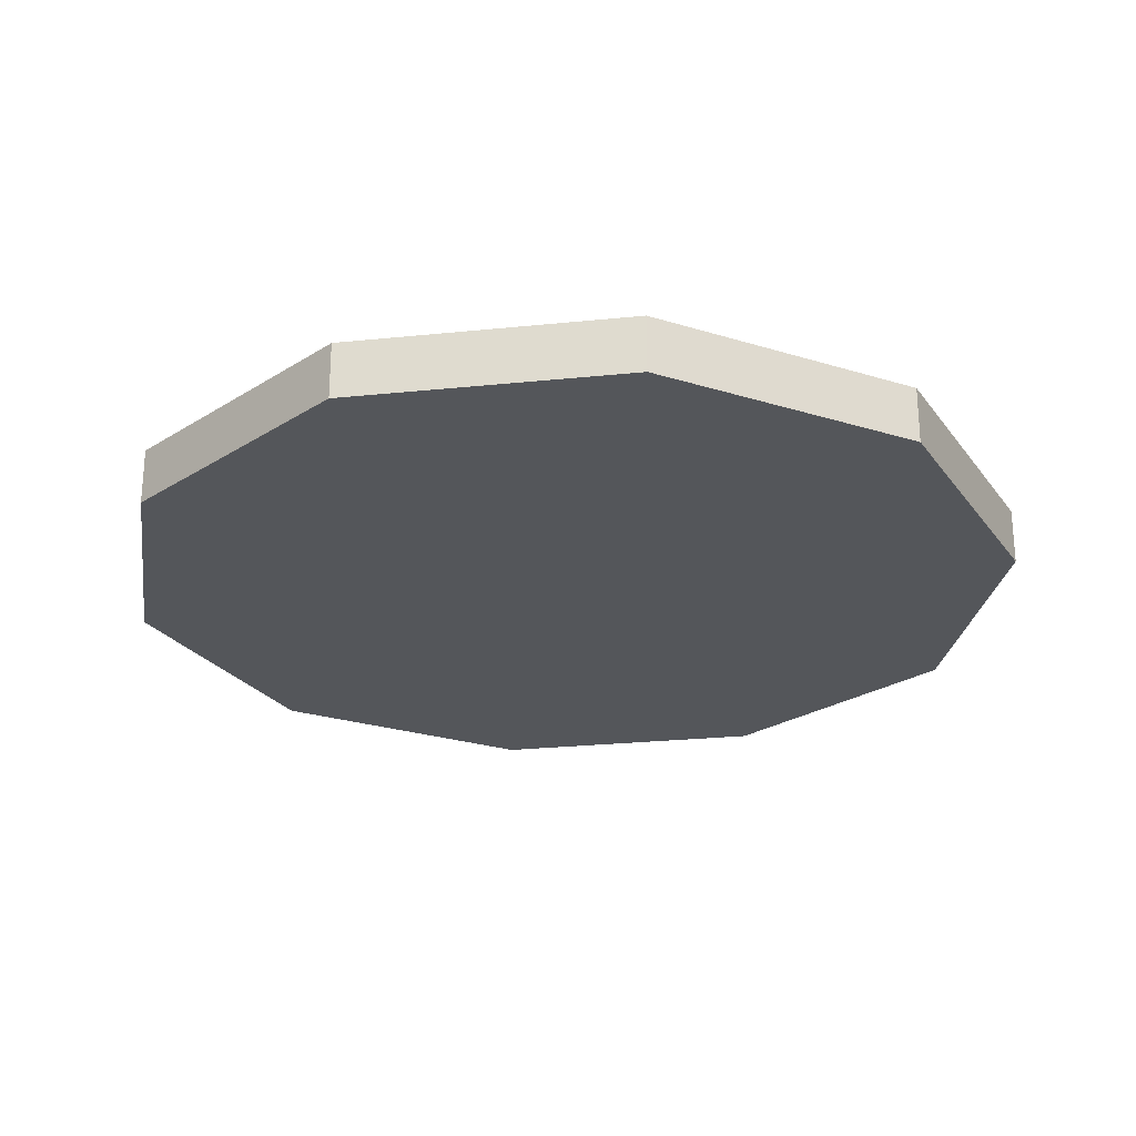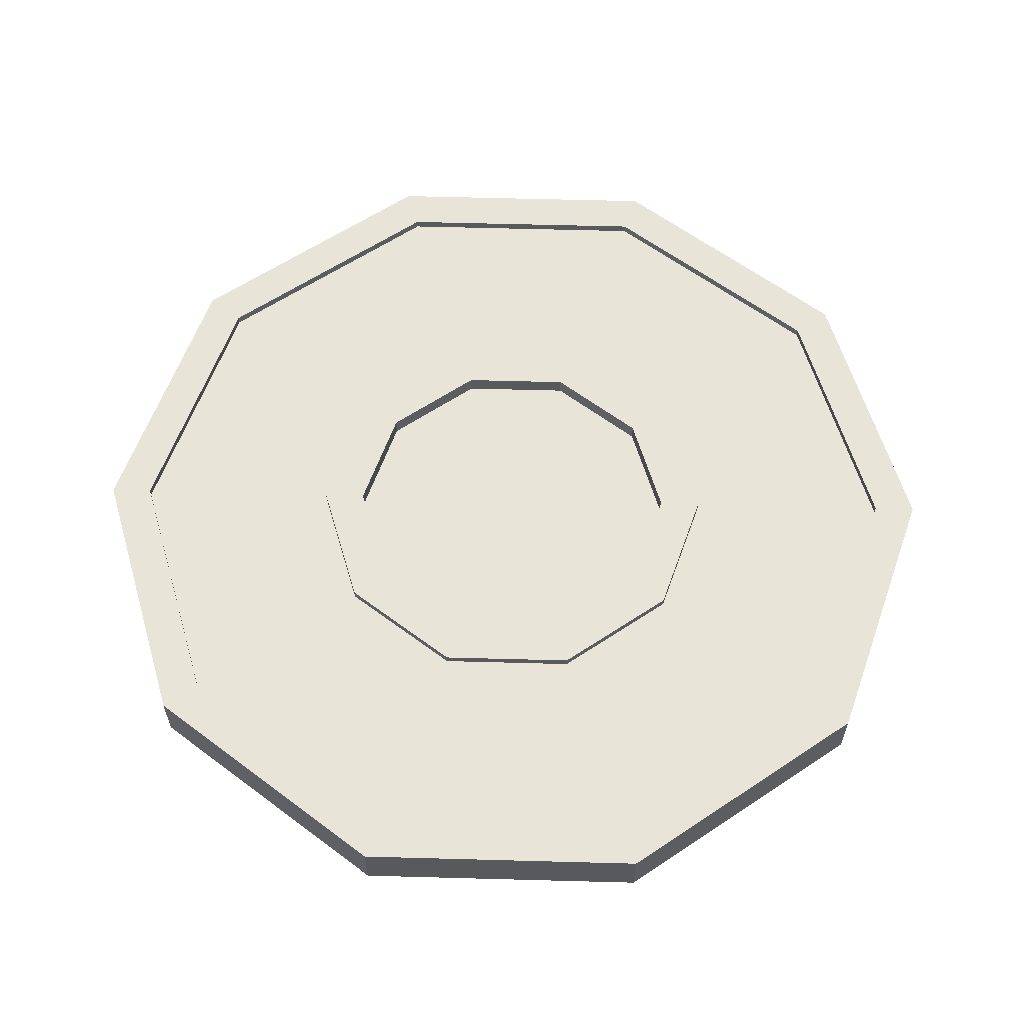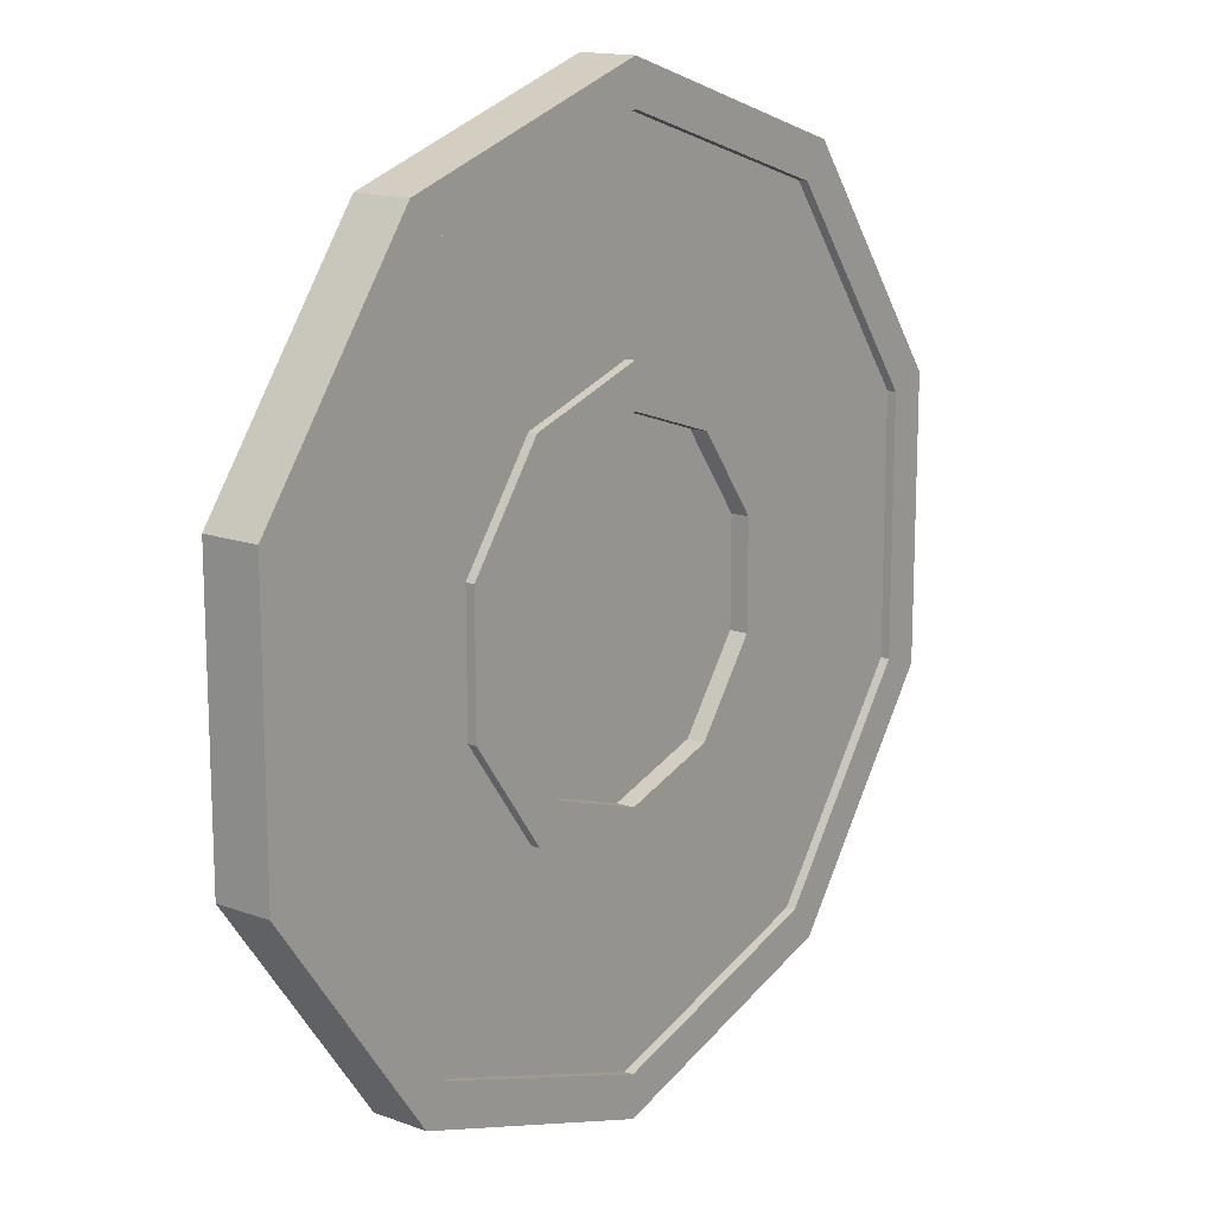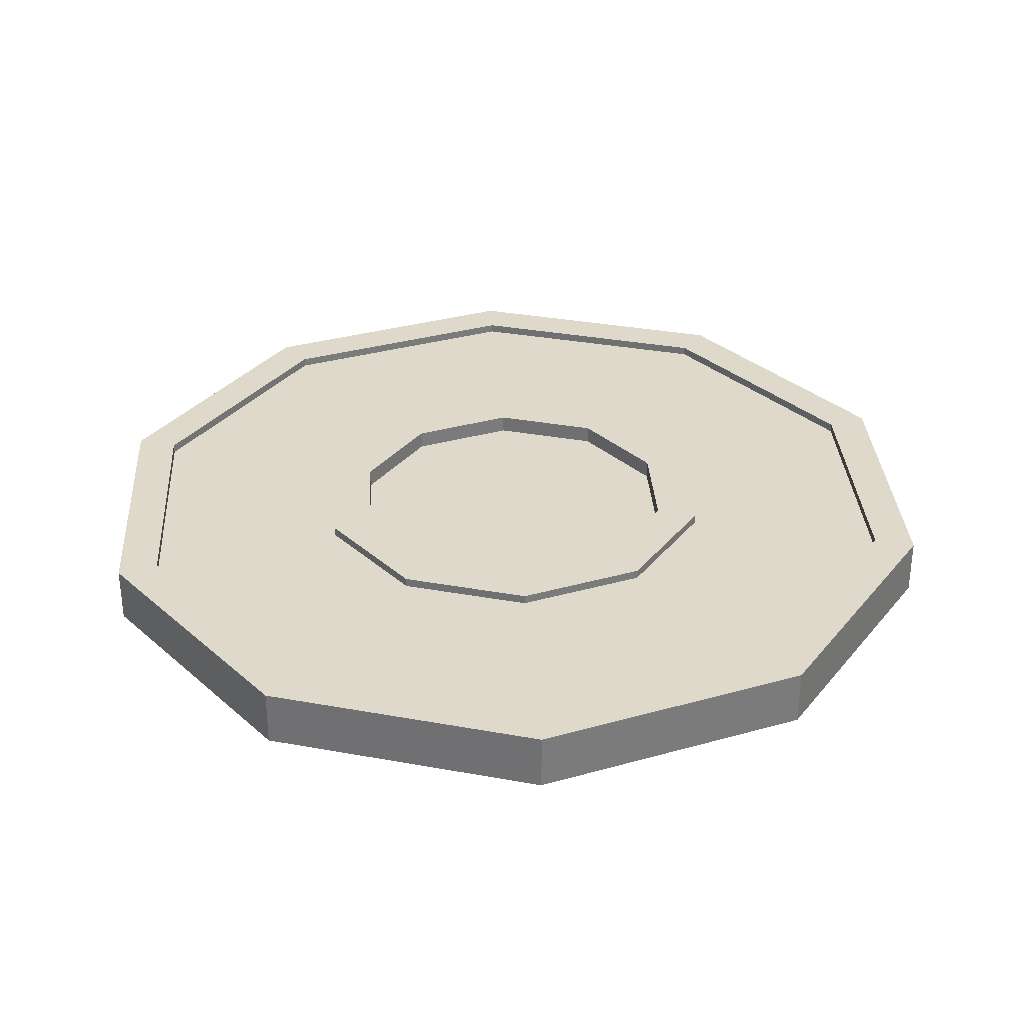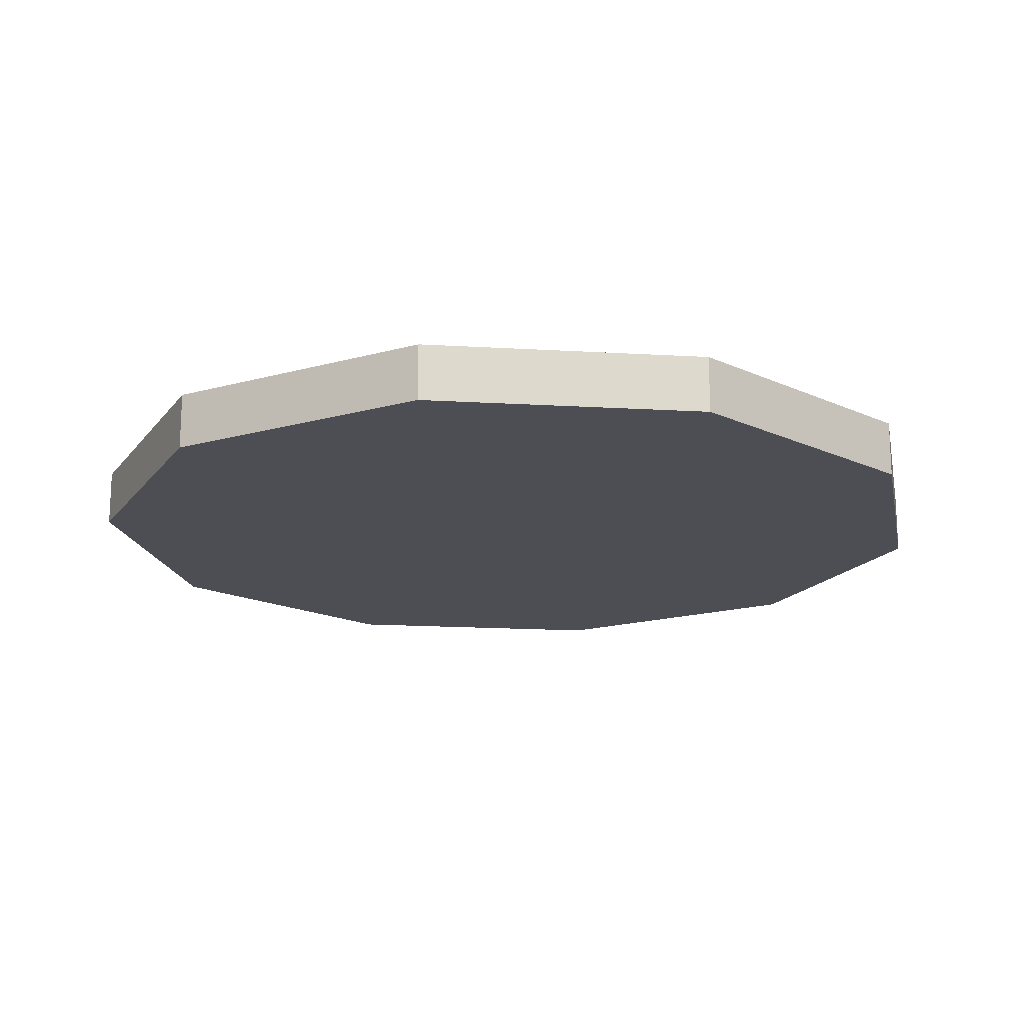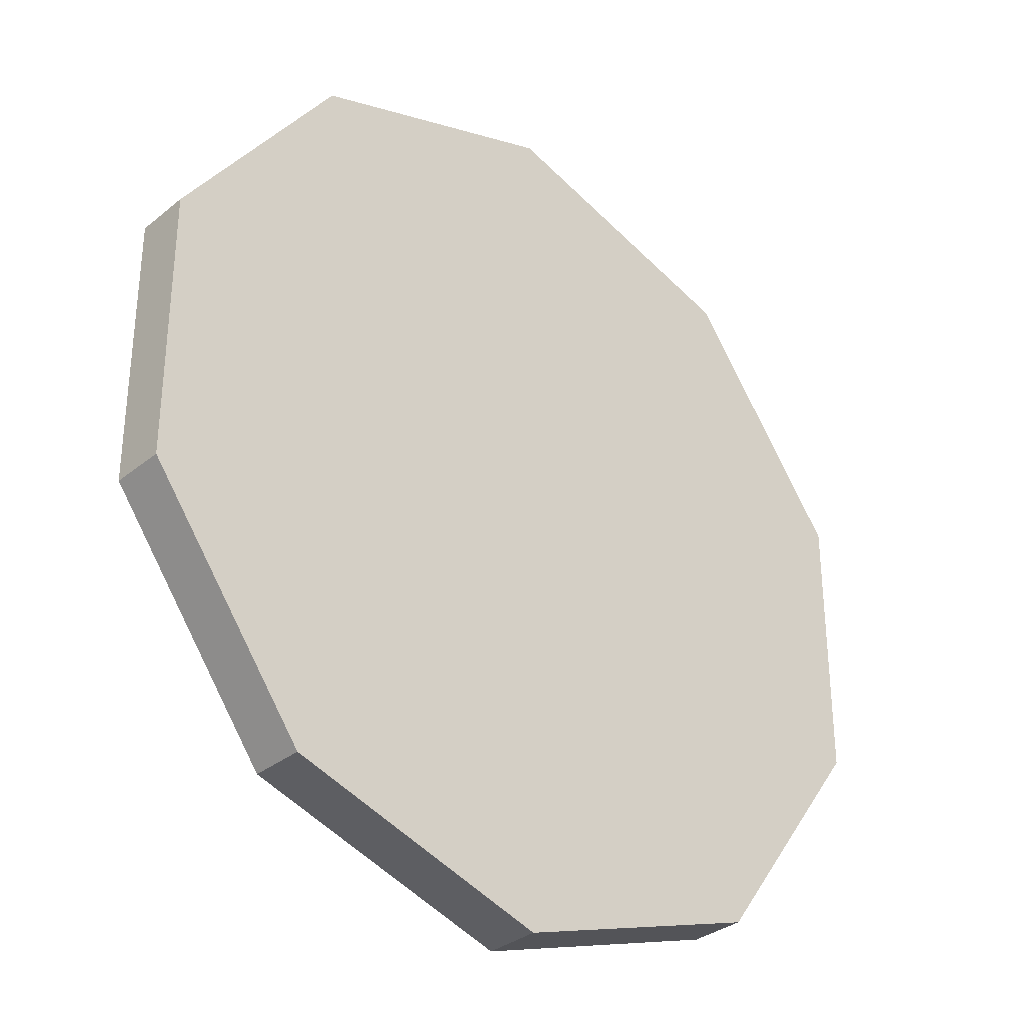
<metadata>
{"format":"obj","ext":"obj","renderer":"f3d","projection":"perspective","resolution":1024,"background":"white","views":[{"elev":-25.5,"azim":-116.6,"up":"+Y"},{"elev":60.0,"azim":91.6,"up":"+Y"},{"elev":14.9,"azim":128.2,"up":"+Z"},{"elev":32.3,"azim":-3.6,"up":"+Y"},{"elev":-17.3,"azim":83.3,"up":"+Y"},{"elev":-32.8,"azim":-41.9,"up":"+Z"}]}
</metadata>
<code>
o Manhole_cover_01_Cylinder.002
v -0 -0.2395 -2.432
v -0 0.06175 -1.132
v 1.43 -0.2395 -1.968
v 0.6653 0.06175 -0.9157
v 2.313 -0.2395 -0.7515
v 1.076 0.06175 -0.3497
v 2.313 -0.2395 0.7515
v 1.076 0.06175 0.3497
v 1.43 -0.2395 1.968
v 0.6653 0.06175 0.9157
v -0 -0.2395 2.432
v -0 0.06175 1.132
v -1.43 -0.2395 1.968
v -0.6653 0.06175 0.9157
v -2.313 -0.2395 0.7515
v -1.076 0.06175 0.3497
v -2.313 -0.2395 -0.7515
v -1.076 0.06175 -0.3497
v -1.43 -0.2395 -1.968
v -0.6653 0.06175 -0.9157
v 1.298 0.06175 -1.786
v -0 0.06175 -2.208
v 2.1 0.06175 -0.6823
v 2.1 0.06175 0.6823
v 1.298 0.06175 1.786
v -0 0.06175 2.208
v -1.298 0.06175 1.786
v -2.1 0.06175 0.6823
v -2.1 0.06175 -0.6823
v -1.298 0.06175 -1.786
v 0.5336 -0.03479 -0.7344
v -0 -0.03479 -0.9078
v 0.8634 -0.03479 -0.2805
v 0.8634 -0.03479 0.2805
v 0.5336 -0.03479 0.7344
v -0 -0.03479 0.9078
v -0.5336 -0.03479 0.7344
v -0.8634 -0.03479 0.2805
v -0.8634 -0.03479 -0.2805
v -0.5336 -0.03479 -0.7344
v 1.43 0.06175 -1.968
v -0 0.06175 -2.432
v 2.313 0.06175 -0.7515
v 2.313 0.06175 0.7515
v 1.43 0.06175 1.968
v -0 0.06175 2.432
v -1.43 0.06175 1.968
v -2.313 0.06175 0.7515
v -2.313 0.06175 -0.7515
v -1.43 0.06175 -1.968
v 0.5336 0.06175 -0.7344
v -0 0.06175 -0.9078
v 0.8634 0.06175 -0.2805
v 0.8634 0.06175 0.2805
v 0.5336 0.06175 0.7344
v -0 0.06175 0.9078
v -0.5336 0.06175 0.7344
v -0.8634 0.06175 0.2805
v -0.8634 0.06175 -0.2805
v -0.5336 0.06175 -0.7344
v -0 0.01366 -2.208
v -0 0.01366 -1.132
v 0.6653 0.01366 -0.9157
v 1.298 0.01366 -1.786
v 1.076 0.01366 -0.3497
v 2.1 0.01366 -0.6823
v 1.076 0.01366 0.3497
v 2.1 0.01366 0.6823
v 0.6653 0.01366 0.9157
v 1.298 0.01366 1.786
v -0 0.01366 1.132
v -0 0.01366 2.208
v -0.6653 0.01366 0.9157
v -1.298 0.01366 1.786
v -1.076 0.01366 0.3497
v -2.1 0.01366 0.6823
v -1.076 0.01366 -0.3497
v -2.1 0.01366 -0.6823
v -0.6653 0.01366 -0.9157
v -1.298 0.01366 -1.786
f 42 3 1
f 41 5 3
f 43 7 5
f 44 9 7
f 45 11 9
f 46 13 11
f 47 15 13
f 48 17 15
f 53 34 54
f 49 19 17
f 50 1 19
f 7 11 15
f 21 66 23
f 29 80 30
f 14 71 12
f 22 64 21
f 28 78 29
f 12 69 10
f 27 76 28
f 10 67 8
f 26 74 27
f 8 65 6
f 39 37 35
f 60 32 52
f 57 38 58
f 54 35 55
f 52 31 51
f 58 39 59
f 55 36 56
f 51 33 53
f 59 40 60
f 56 37 57
f 22 41 42
f 23 41 21
f 24 43 23
f 25 44 24
f 26 45 25
f 27 46 26
f 28 47 27
f 29 48 28
f 29 50 49
f 22 50 30
f 2 51 4
f 4 53 6
f 6 54 8
f 10 54 55
f 12 55 56
f 14 56 57
f 14 58 16
f 16 59 18
f 18 60 20
f 20 52 2
f 16 73 14
f 30 61 22
f 23 68 24
f 18 75 16
f 4 62 2
f 24 70 25
f 20 77 18
f 6 63 4
f 25 72 26
f 2 79 20
f 42 41 3
f 41 43 5
f 43 44 7
f 44 45 9
f 45 46 11
f 46 47 13
f 47 48 15
f 48 49 17
f 53 33 34
f 49 50 19
f 50 42 1
f 19 1 3
f 3 5 7
f 7 9 11
f 11 13 15
f 15 17 19
f 19 3 15
f 3 7 15
f 21 64 66
f 29 78 80
f 14 73 71
f 22 61 64
f 28 76 78
f 12 71 69
f 27 74 76
f 10 69 67
f 26 72 74
f 8 67 65
f 33 31 39
f 31 32 39
f 32 40 39
f 39 38 37
f 37 36 35
f 35 34 39
f 34 33 39
f 60 40 32
f 57 37 38
f 54 34 35
f 52 32 31
f 58 38 39
f 55 35 36
f 51 31 33
f 59 39 40
f 56 36 37
f 22 21 41
f 23 43 41
f 24 44 43
f 25 45 44
f 26 46 45
f 27 47 46
f 28 48 47
f 29 49 48
f 29 30 50
f 22 42 50
f 2 52 51
f 4 51 53
f 6 53 54
f 10 8 54
f 12 10 55
f 14 12 56
f 14 57 58
f 16 58 59
f 18 59 60
f 20 60 52
f 16 75 73
f 30 80 61
f 23 66 68
f 18 77 75
f 4 63 62
f 24 68 70
f 20 79 77
f 6 65 63
f 25 70 72
f 2 62 79
f 63 61 62
f 65 64 63
f 65 68 66
f 69 68 67
f 71 70 69
f 71 74 72
f 75 74 73
f 77 76 75
f 77 80 78
f 62 80 79
f 63 64 61
f 65 66 64
f 65 67 68
f 69 70 68
f 71 72 70
f 71 73 74
f 75 76 74
f 77 78 76
f 77 79 80
f 62 61 80

</code>
